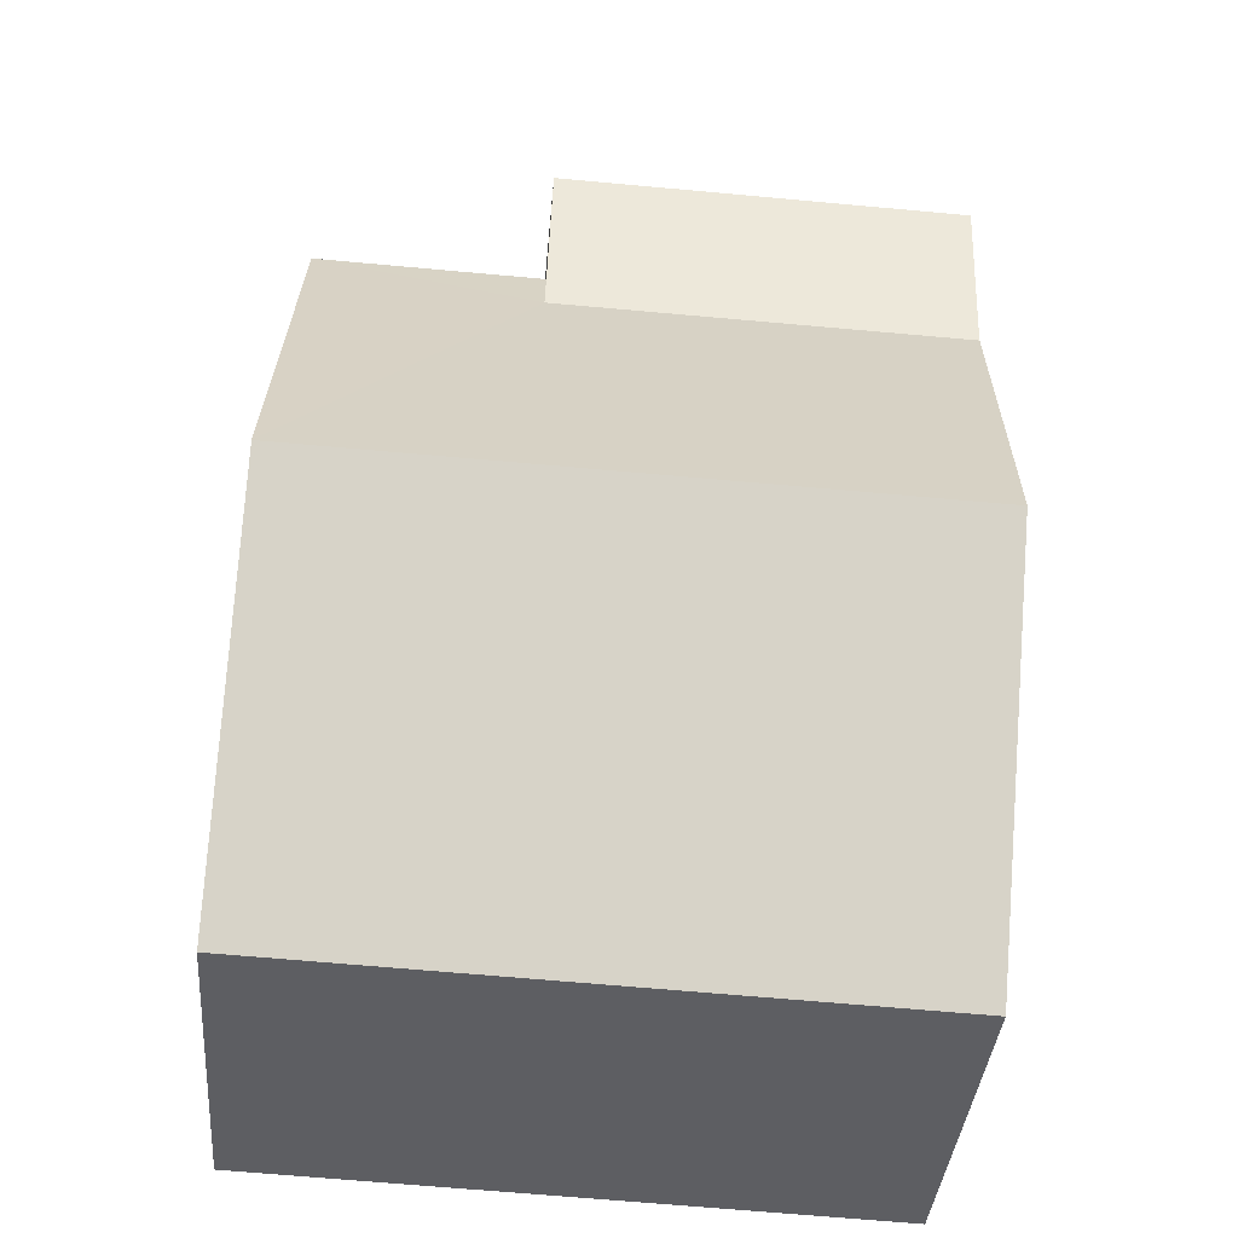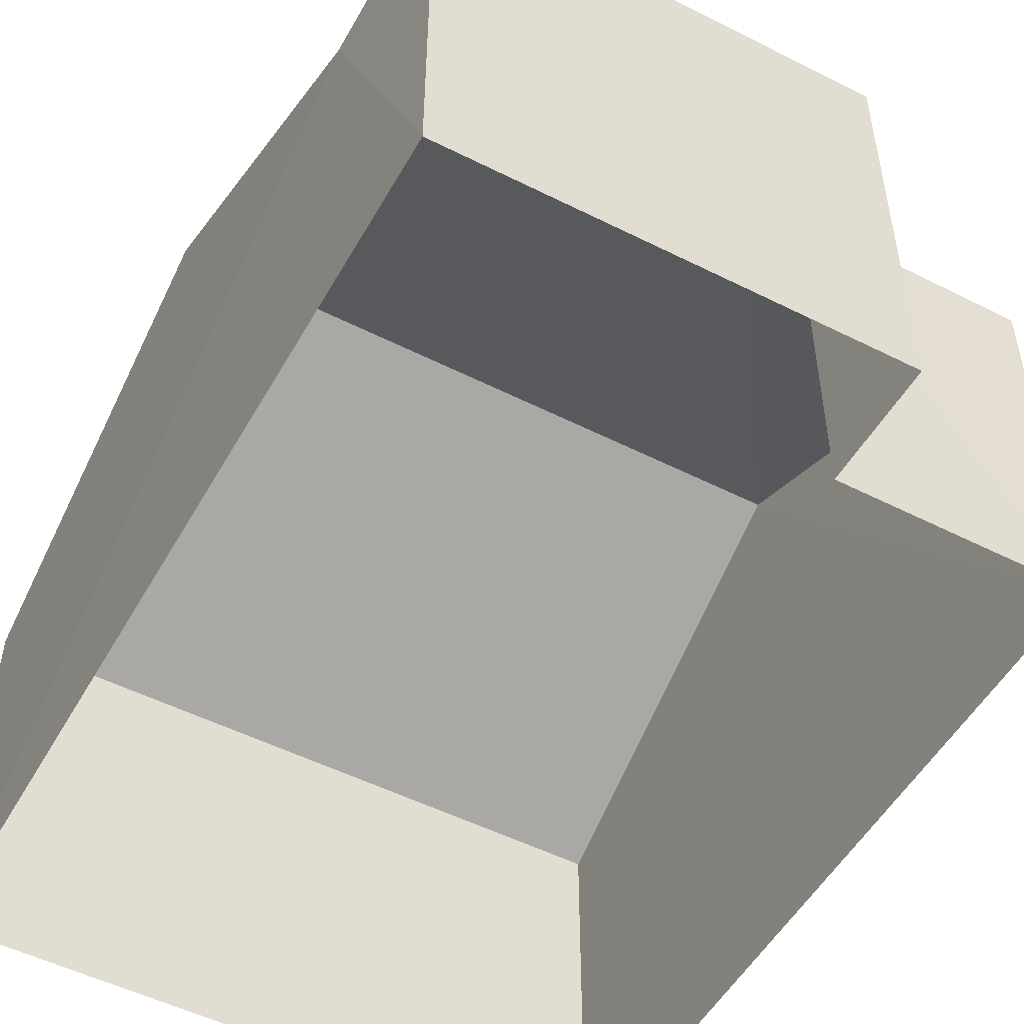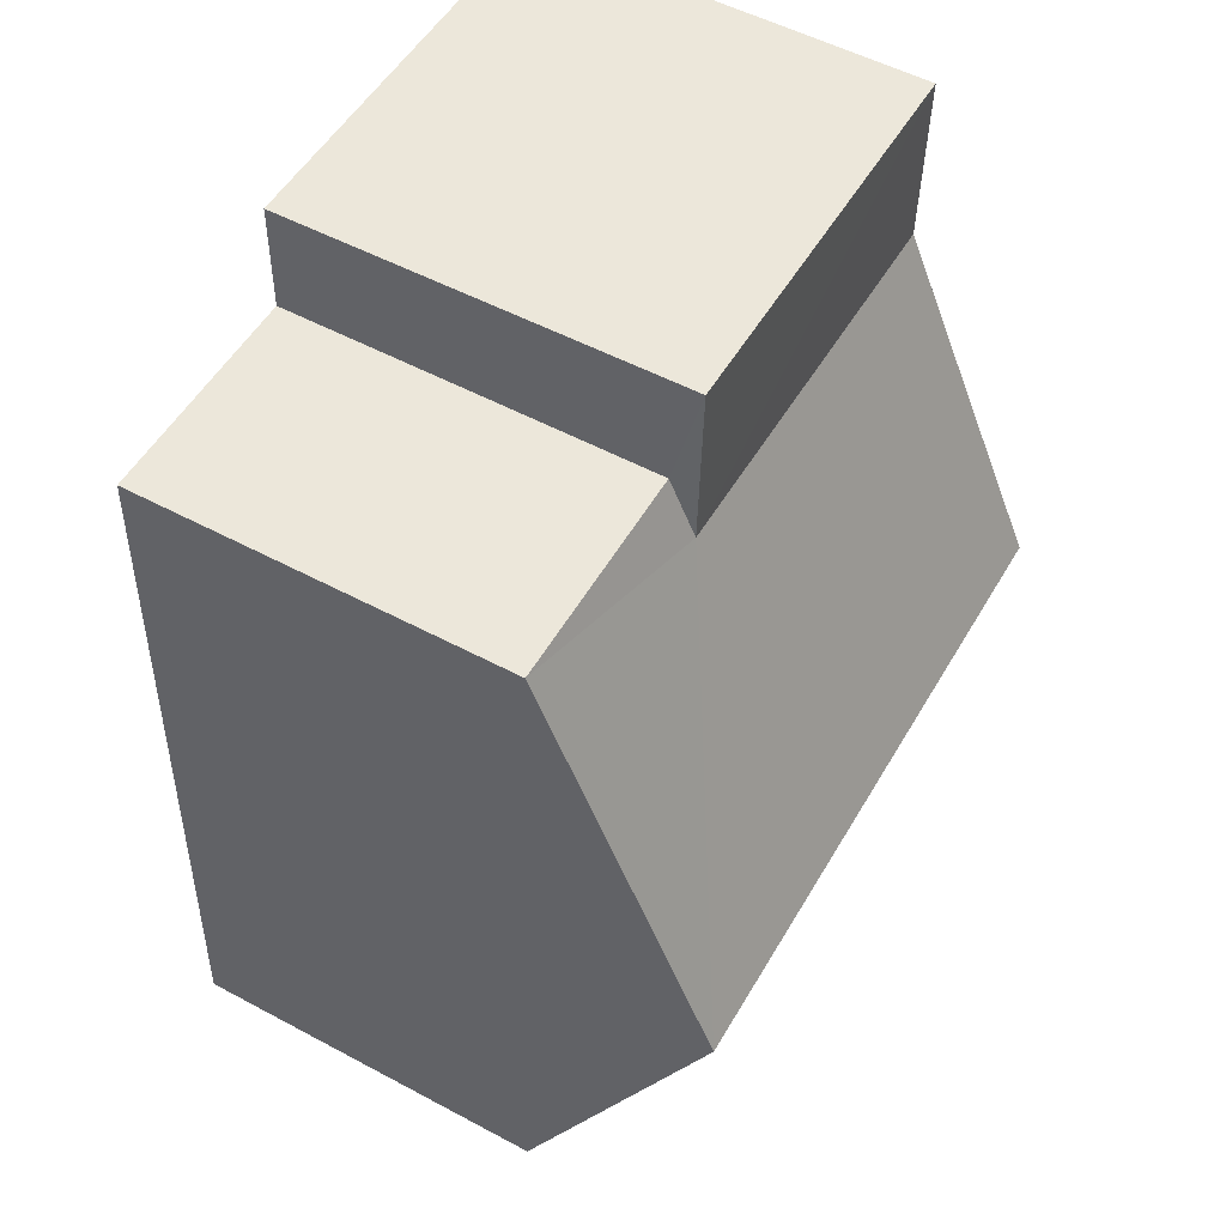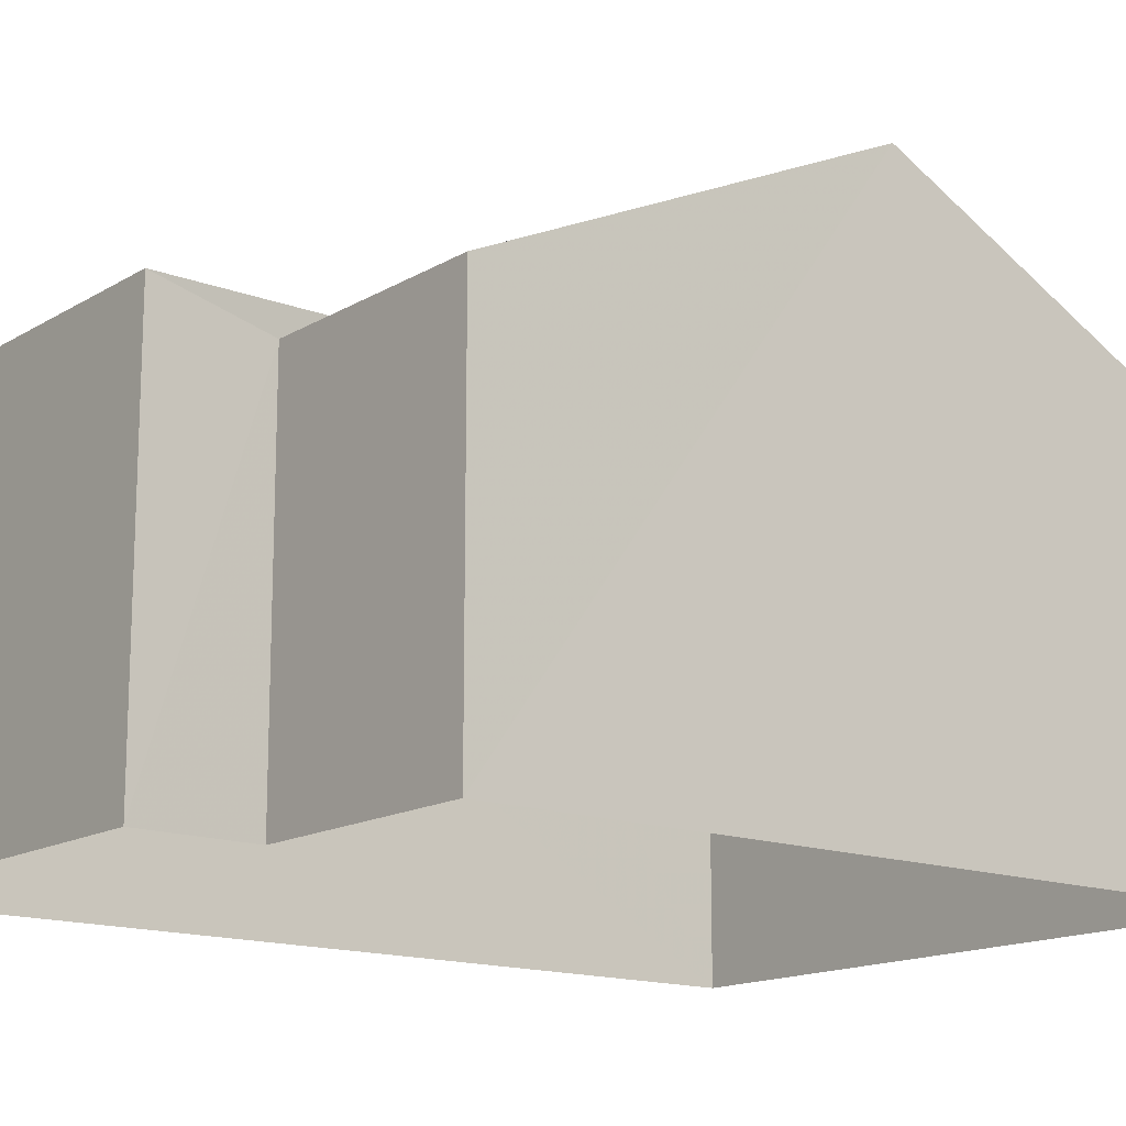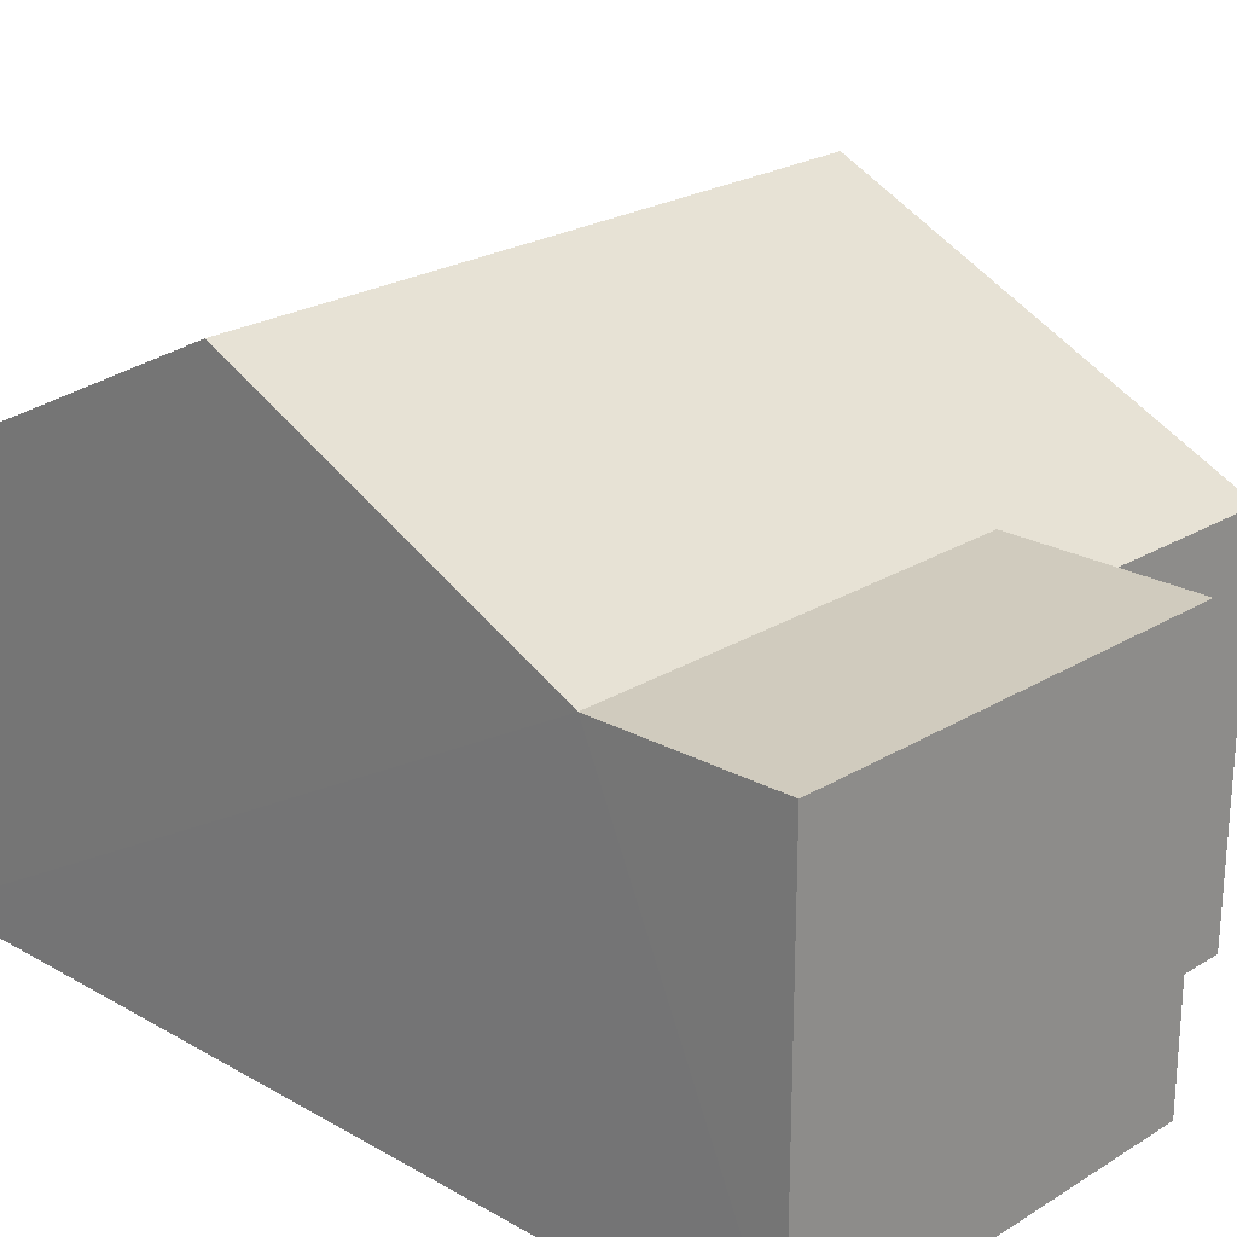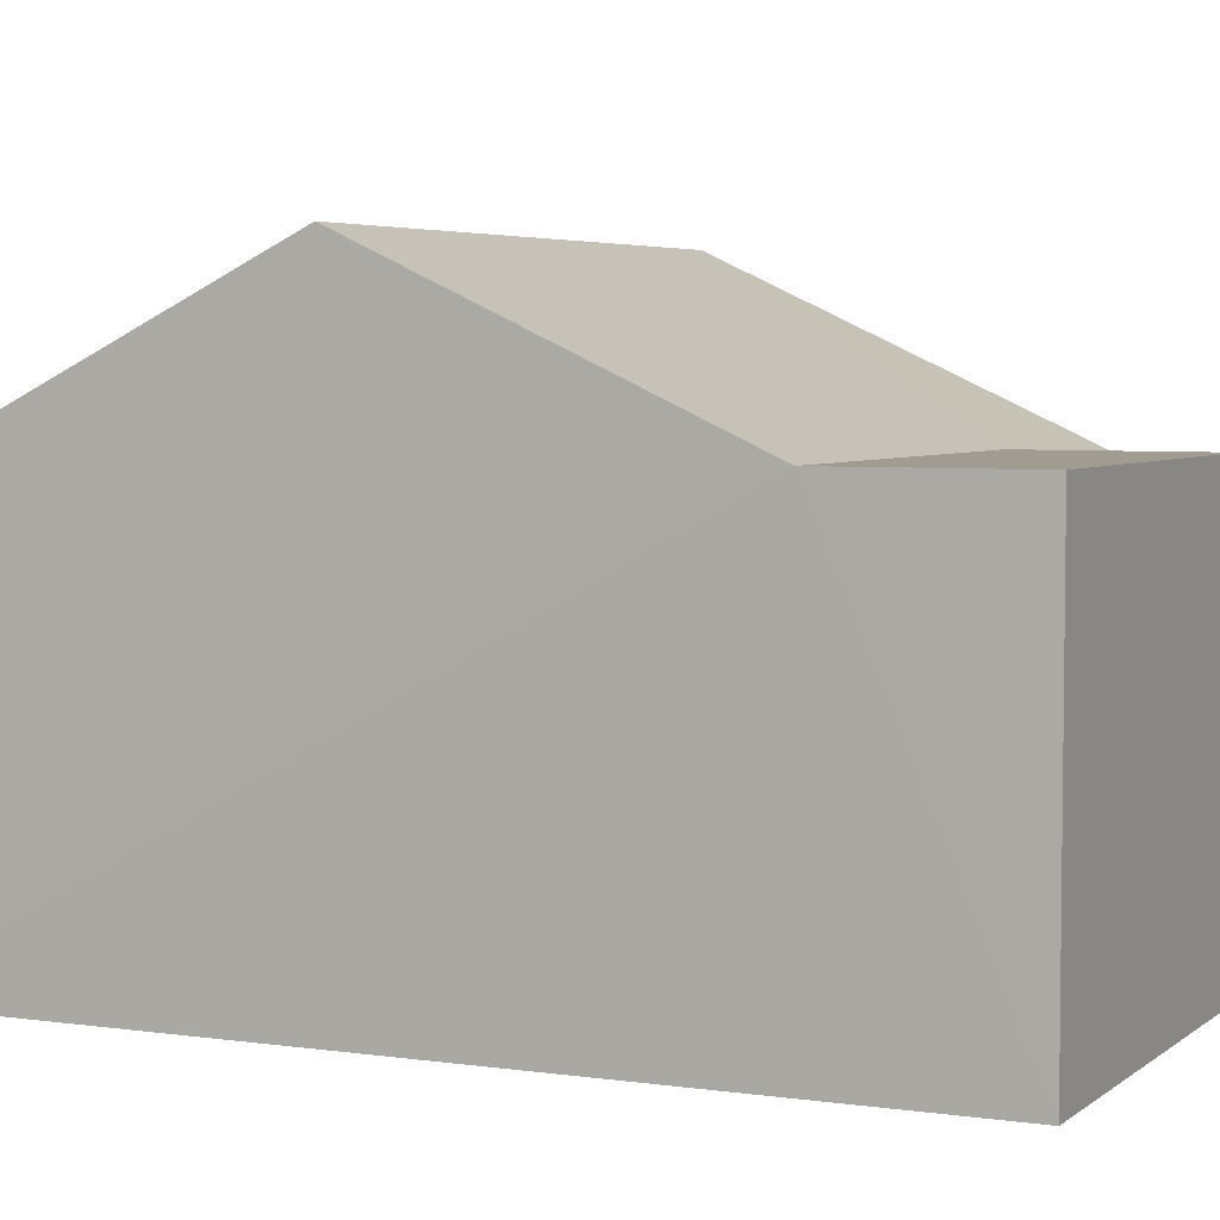
<metadata>
{"format":"obj","ext":"obj","renderer":"f3d","projection":"perspective","resolution":1024,"background":"white","views":[{"elev":-38.4,"azim":-4.5,"up":"+Y"},{"elev":-51.7,"azim":148.6,"up":"+Z"},{"elev":54.5,"azim":-60.7,"up":"+Y"},{"elev":-15.1,"azim":-131.3,"up":"+Z"},{"elev":23.3,"azim":131.4,"up":"+Z"},{"elev":4.4,"azim":112.6,"up":"+Z"}]}
</metadata>
<code>
v -3.726e+05 -1.052e+05 24.2
v -3.726e+05 -1.052e+05 24.2
v -3.726e+05 -1.052e+05 24.2
v -3.726e+05 -1.052e+05 24.2
v -3.726e+05 -1.052e+05 24.2
v -3.726e+05 -1.052e+05 24.2
v -3.726e+05 -1.052e+05 27.73
v -3.726e+05 -1.052e+05 27.73
v -3.726e+05 -1.052e+05 27.99
v -3.726e+05 -1.052e+05 27.99
v -3.726e+05 -1.052e+05 29.49
v -3.726e+05 -1.052e+05 29.49
v -3.726e+05 -1.052e+05 27.73
v -3.726e+05 -1.052e+05 27.73
v -3.726e+05 -1.052e+05 27.99
v -3.726e+05 -1.052e+05 27.99
f 1 2 3
f 3 2 4
f 4 2 5
f 2 6 5
f 7 8 9
f 10 9 11
f 11 9 12
f 9 8 12
f 13 14 11
f 12 13 11
f 9 15 16
f 9 10 15
f 15 5 6
f 16 15 6
f 7 1 8
f 7 2 1
f 8 1 12
f 1 3 12
f 3 13 12
f 6 7 16
f 16 7 9
f 2 7 6
f 5 10 4
f 14 4 11
f 15 10 5
f 4 10 11
f 14 3 4
f 14 13 3

</code>
